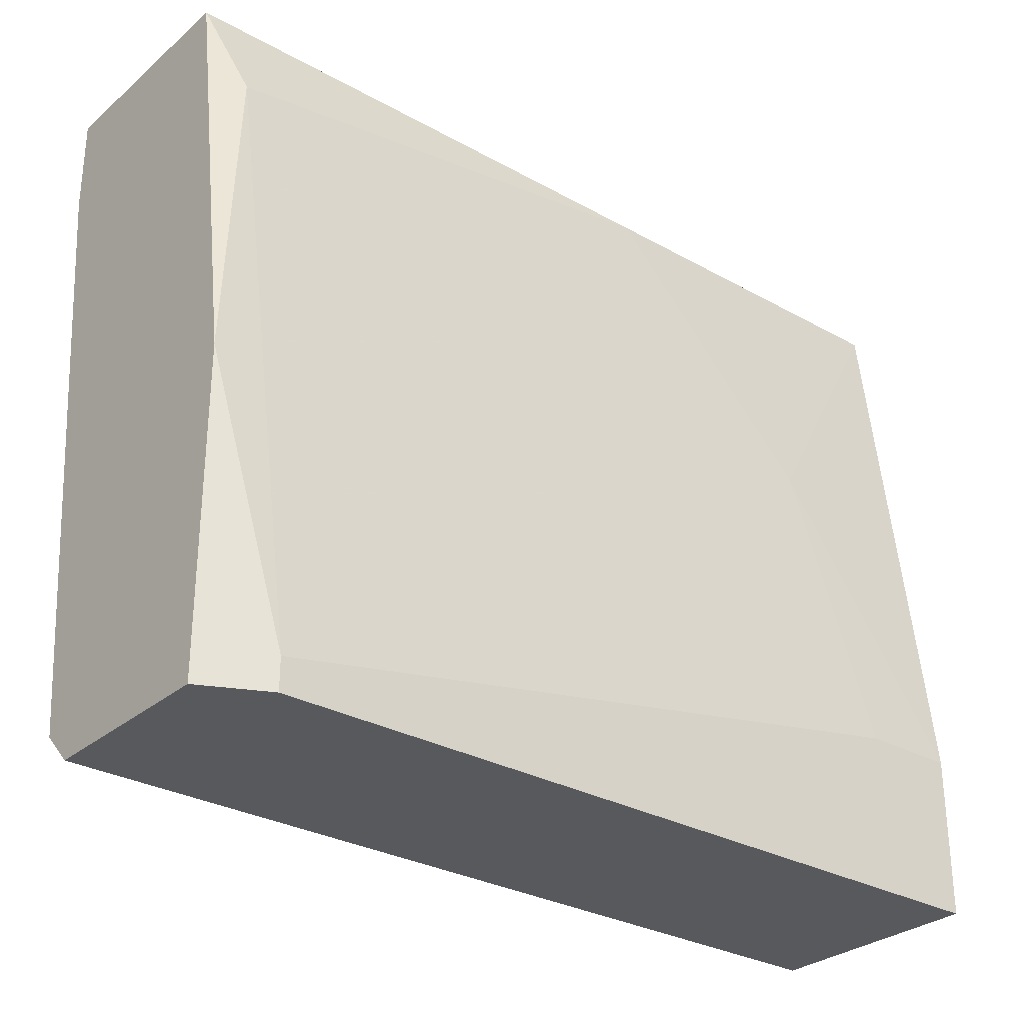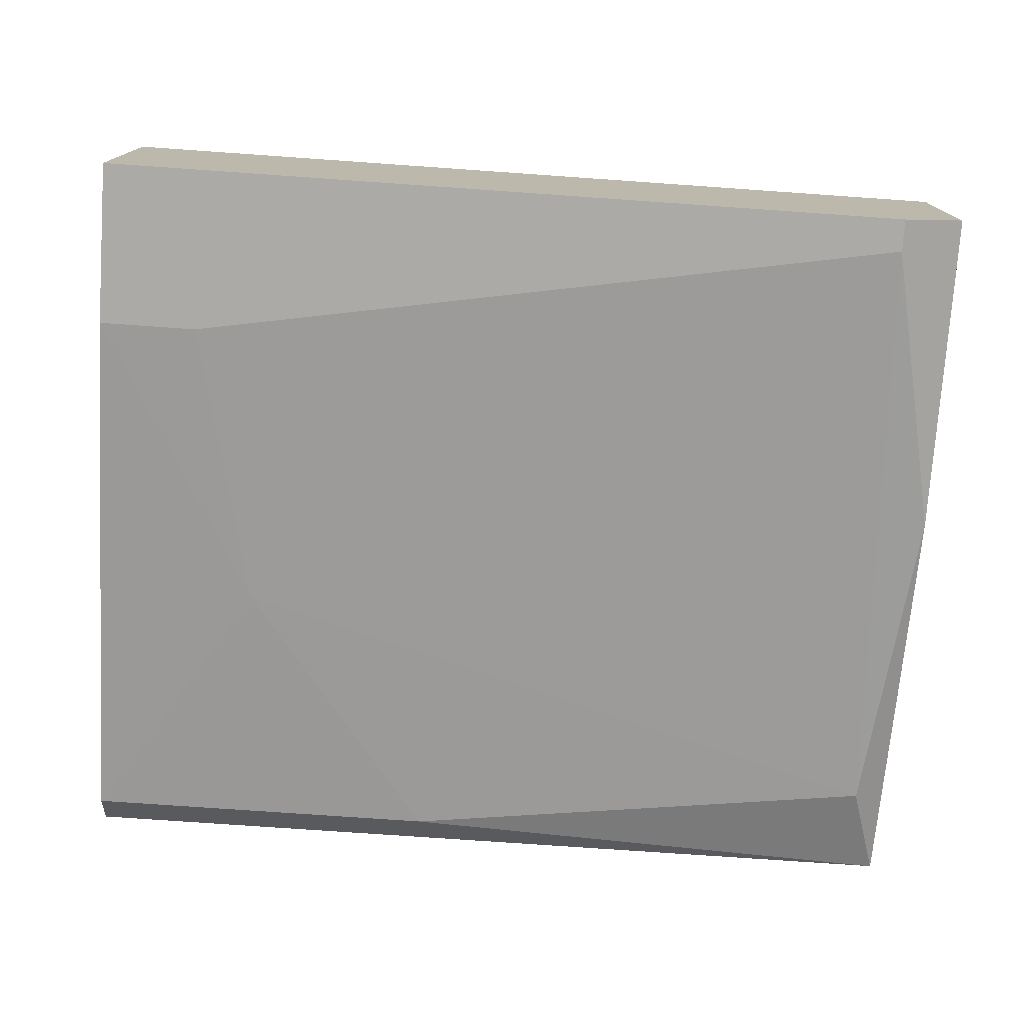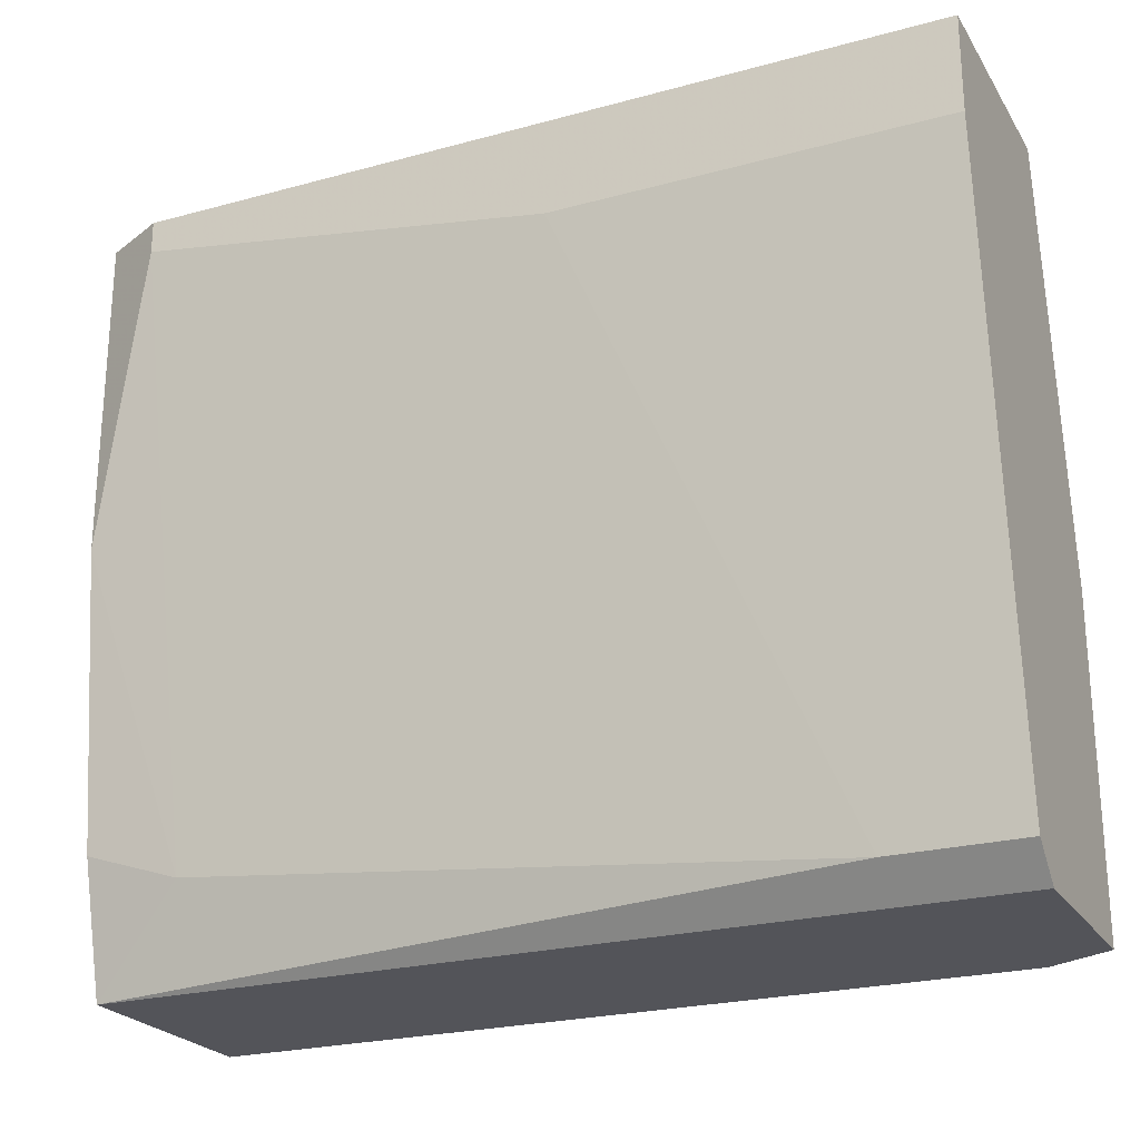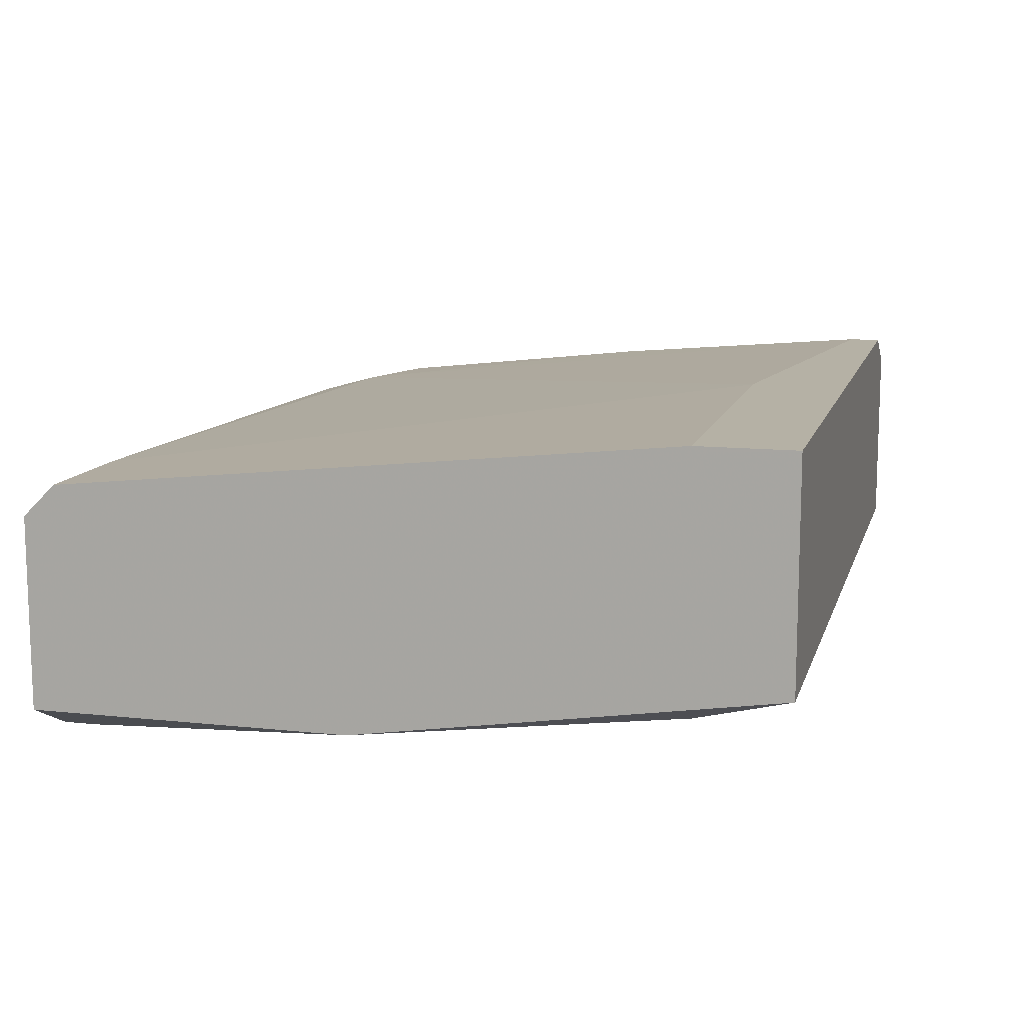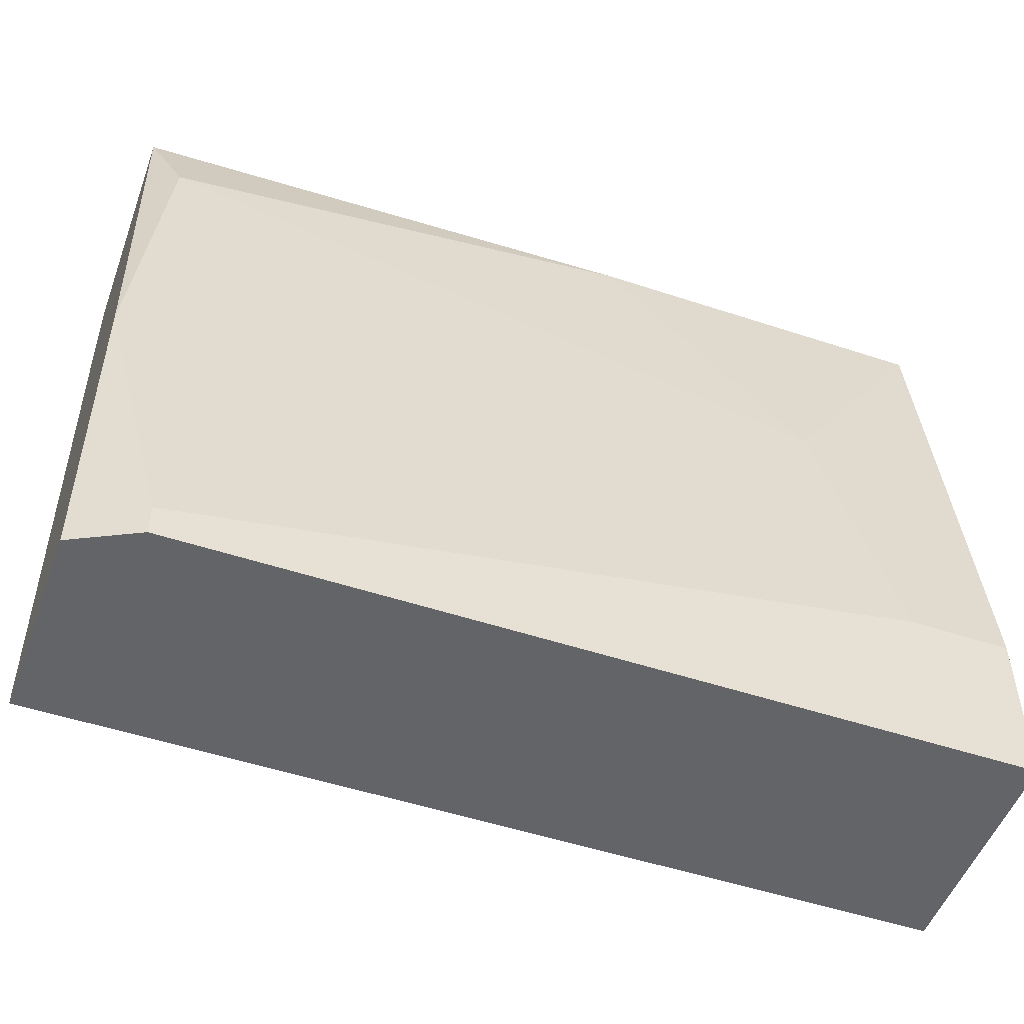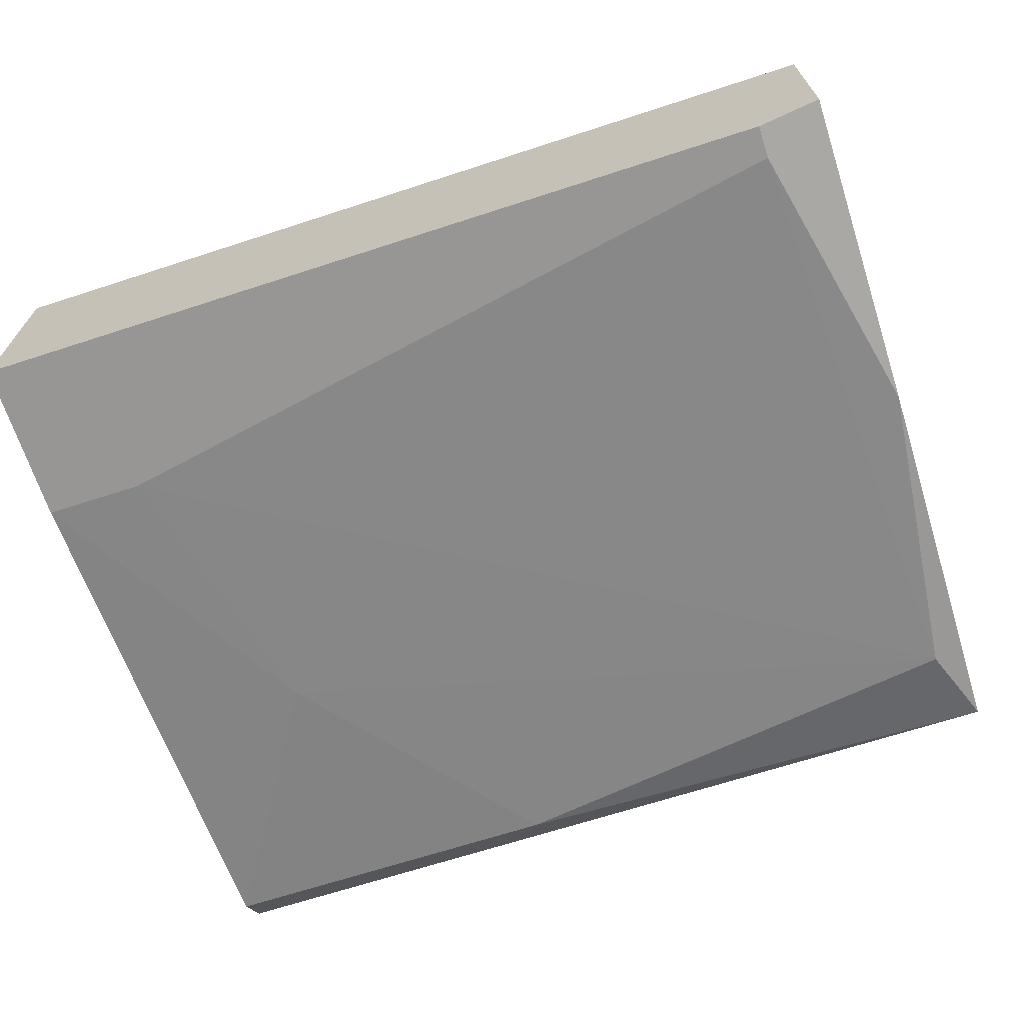
<metadata>
{"format":"obj","ext":"obj","renderer":"f3d","projection":"perspective","resolution":1024,"background":"white","views":[{"elev":-29.8,"azim":-39.3,"up":"+Z"},{"elev":-75.8,"azim":176.0,"up":"+Y"},{"elev":-23.8,"azim":-155.5,"up":"+Z"},{"elev":11.8,"azim":-75.5,"up":"+Y"},{"elev":-51.2,"azim":-19.8,"up":"+Z"},{"elev":-67.8,"azim":-162.0,"up":"+Y"}]}
</metadata>
<code>
v 0.0137 0.00679 0.02635
v 0.03138 0.01482 -0.009004
v 0.03138 0.00679 0.02635
v 0.03138 0.008398 0.02796
v 0.03138 0.003575 -0.000967
v 0.03138 0.003575 -0.009004
v 0.03138 0.01804 0.02796
v 0.03138 0.01804 0.01189
v 0.03138 0.01643 -0.002574
v -0.0104 0.00679 0.02314
v -0.01201 0.01482 -0.009004
v -0.01201 0.008398 0.02796
v -0.01201 0.005183 0.00707
v -0.01201 0.005183 -0.009004
v -0.01201 0.01965 0.02796
v -0.01201 0.01965 0.02314
v -0.01201 0.01643 -0.007393
v 0.02334 0.005183 0.01349
v -0.005579 0.01643 -0.007393
v 0.02816 0.01965 0.02796
v 0.02816 0.01965 0.02635
v -0.008794 0.003575 -0.007393
v -0.008794 0.003575 -0.009004
v 0.02655 0.003575 -0.000967
v 0.02655 0.01643 -0.00418
v 0.007278 0.01965 0.02314
f 25 8 9
f 11 14 12
f 14 11 2
f 2 3 6
f 14 2 6
f 11 12 15
f 12 20 15
f 2 11 19
f 3 2 8
f 10 22 24
f 22 6 24
f 12 3 4
f 20 12 4
f 3 8 4
f 11 15 16
f 15 20 16
f 2 19 25
f 8 20 7
f 20 4 7
f 4 8 7
f 16 20 26
f 19 16 26
f 25 19 26
f 19 11 17
f 11 16 17
f 16 19 17
f 3 12 1
f 12 10 1
f 12 14 13
f 14 22 13
f 10 12 13
f 22 10 13
f 6 3 5
f 24 6 5
f 14 6 23
f 22 14 23
f 6 22 23
f 10 24 18
f 3 1 18
f 1 10 18
f 5 3 18
f 24 5 18
f 20 8 21
f 8 25 21
f 26 20 21
f 25 26 21
f 8 2 9
f 2 25 9

</code>
